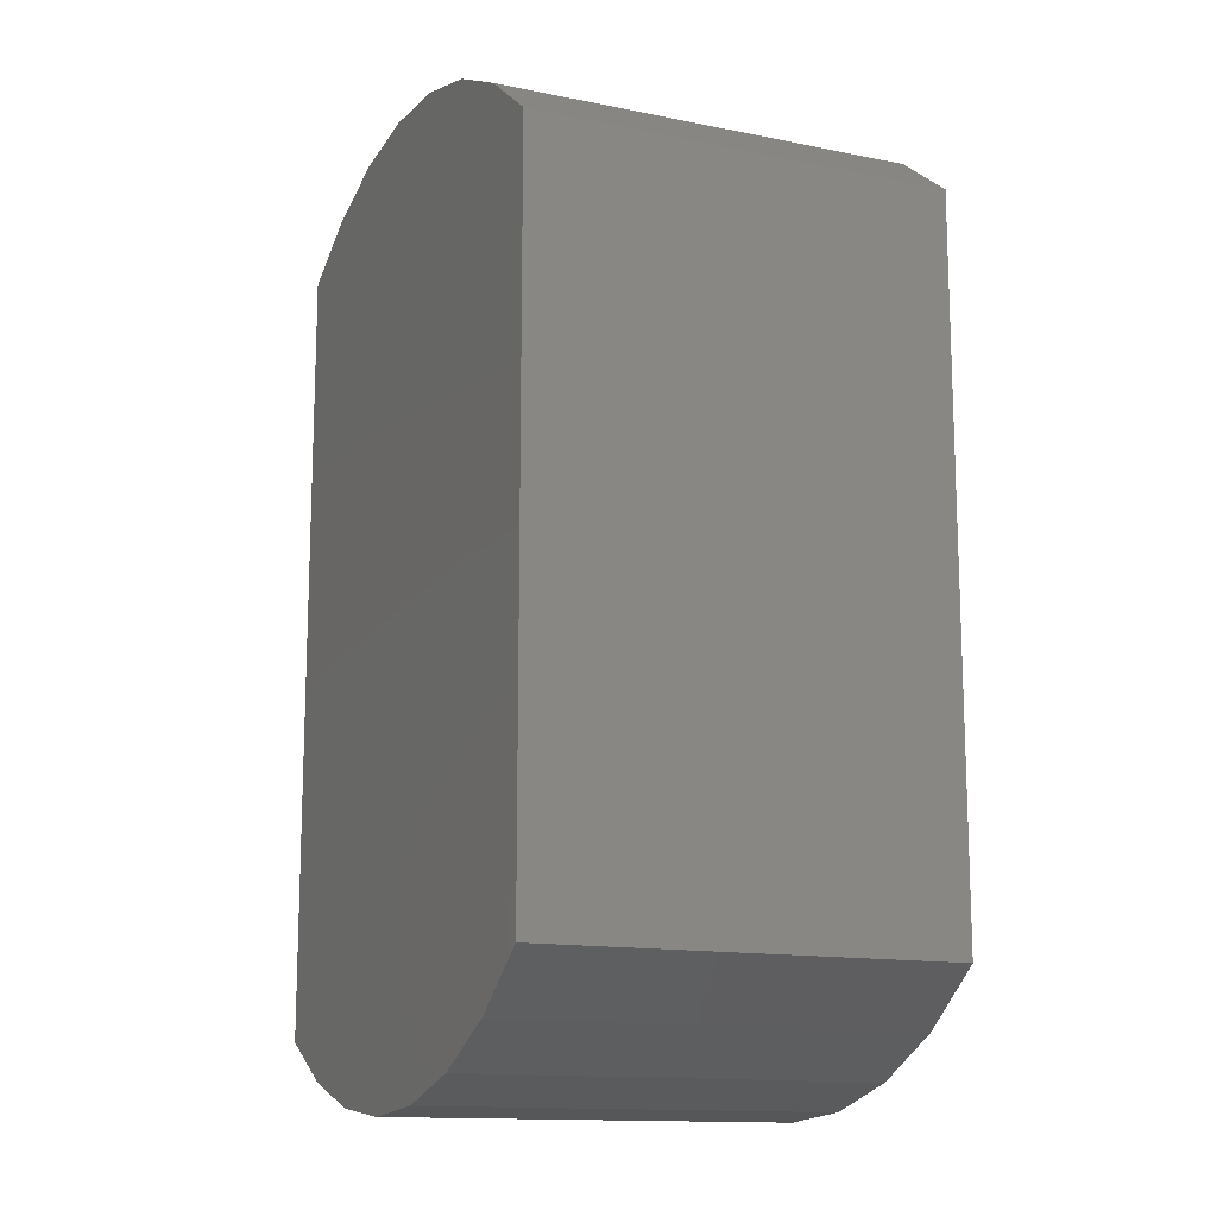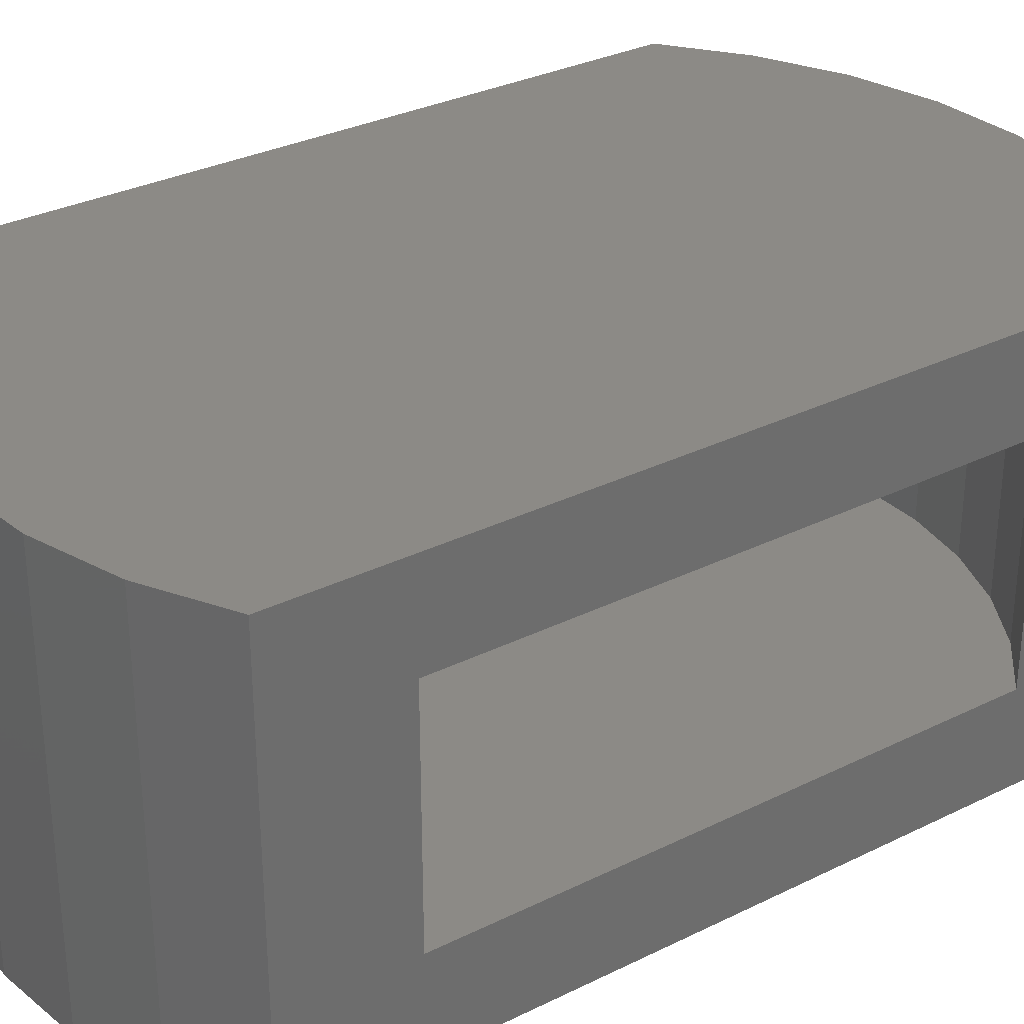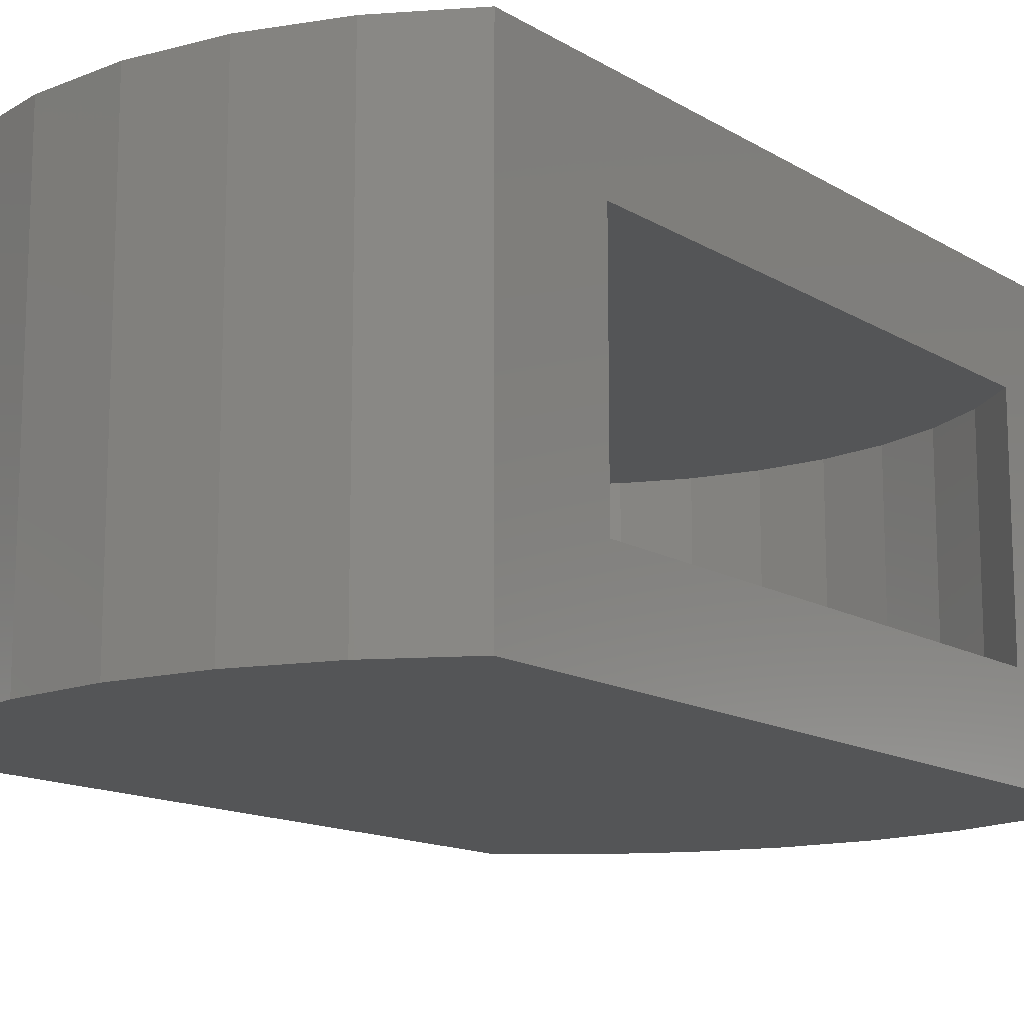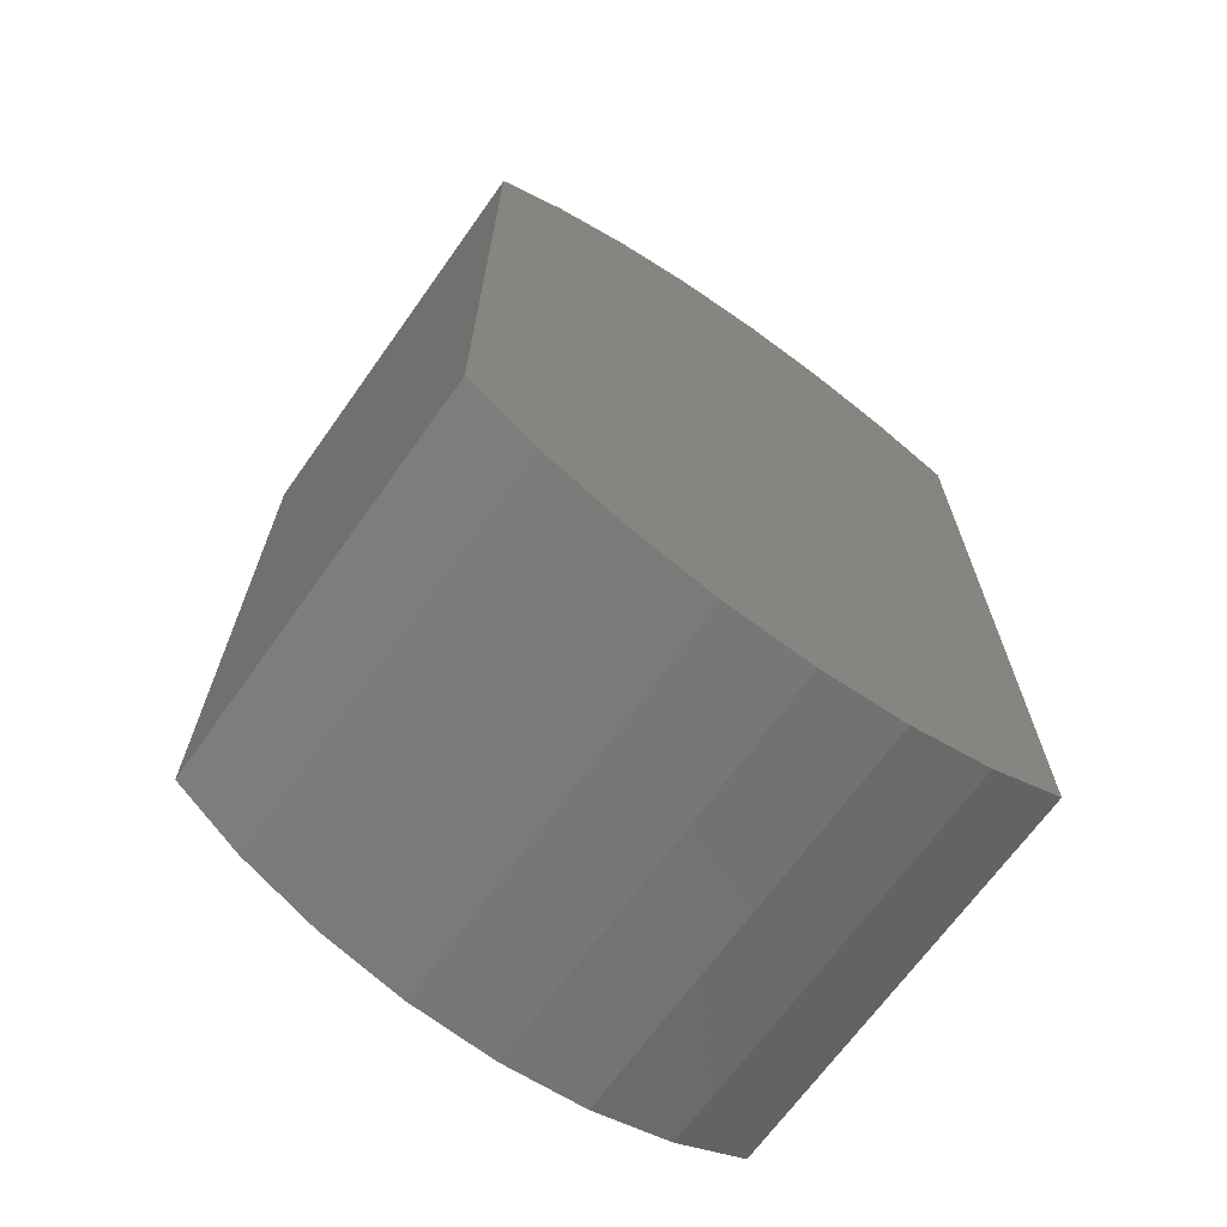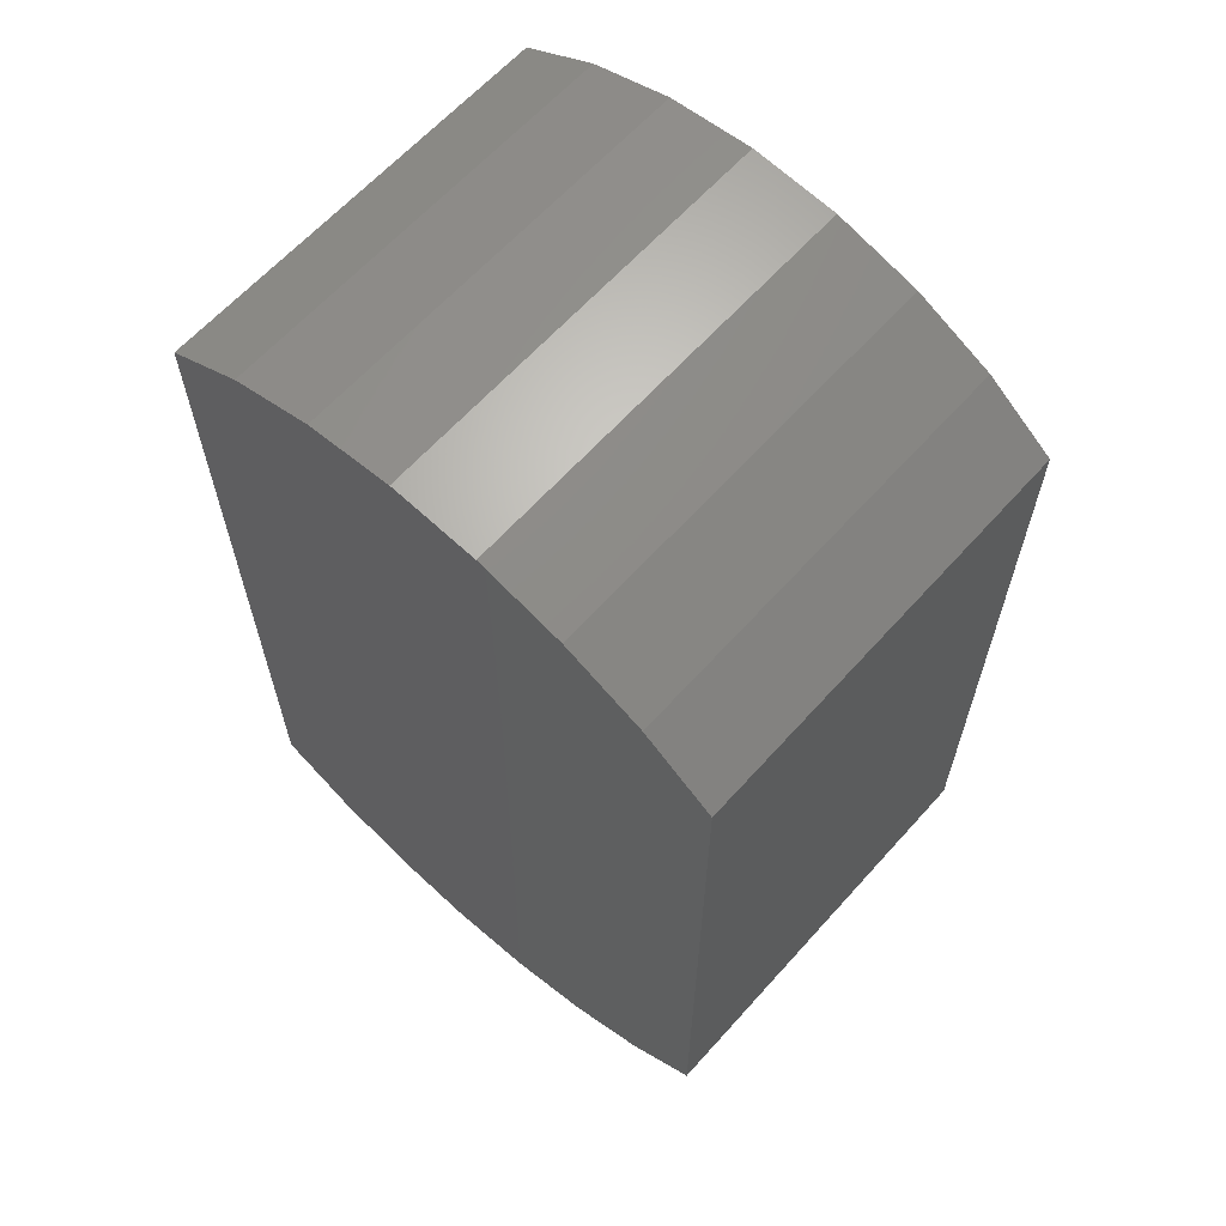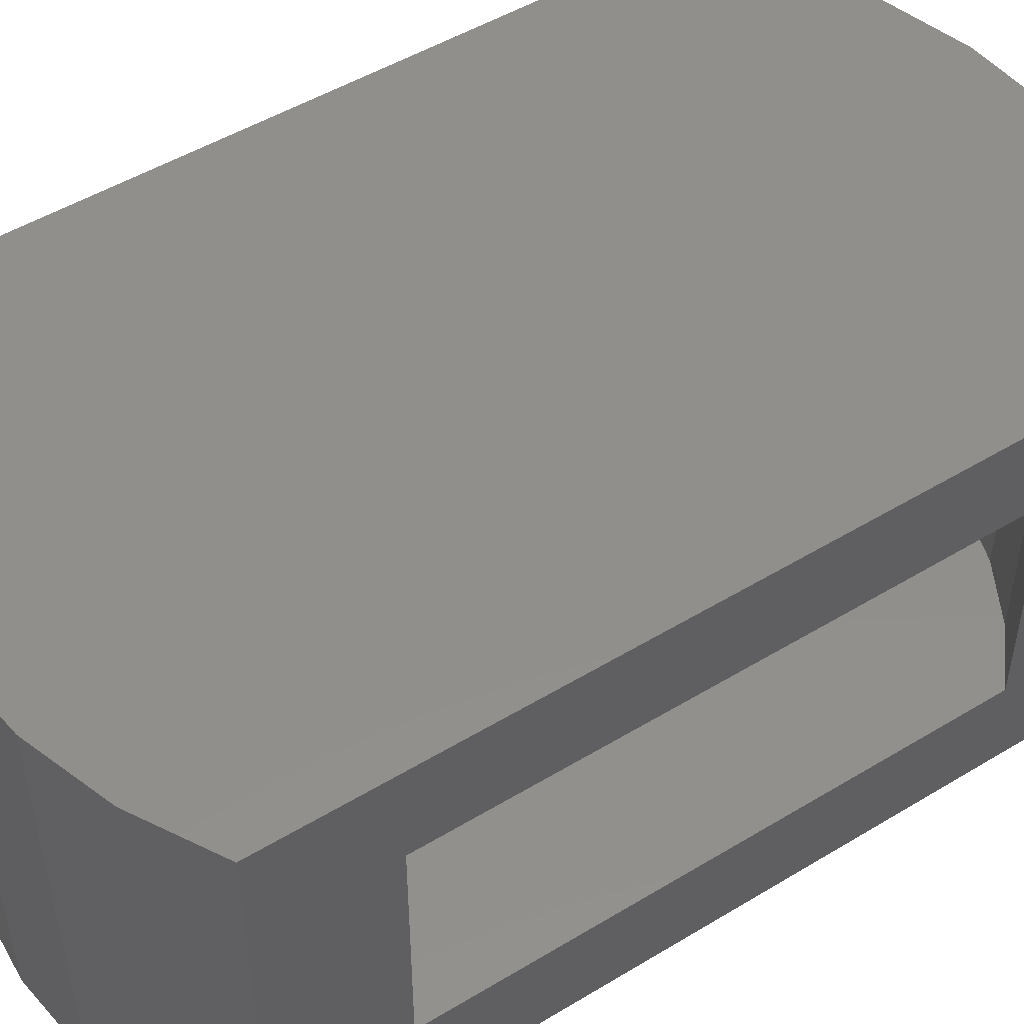
<metadata>
{"format":"stl","ext":"stl","renderer":"f3d","projection":"perspective","resolution":1024,"background":"white","views":[{"elev":-13.7,"azim":-114.3,"up":"+Z"},{"elev":31.3,"azim":54.9,"up":"+Y"},{"elev":-13.8,"azim":37.2,"up":"+Y"},{"elev":-68.0,"azim":-35.5,"up":"+Z"},{"elev":63.5,"azim":-138.1,"up":"+Z"},{"elev":50.1,"azim":56.4,"up":"+Y"}]}
</metadata>
<code>
# stl→obj: 68 verts, 132 faces
v 0.2132 -0.1719 0.3267
v 0.2132 -0.09375 0.2265
v 0.2132 0.1719 0.3267
v 0.2132 0.09375 0.2265
v 0.2132 0.1719 -0.3267
v 0.2132 0.09375 -0.2265
v 0.2132 -0.1719 -0.3267
v 0.2132 -0.09375 -0.2265
v 0.02055 0.09375 -0.3127
v 0.07371 -0.09375 -0.3044
v 0.07371 0.09375 -0.3044
v 0.1246 -0.09375 -0.2868
v 0.1246 0.09375 -0.2868
v 0.1715 -0.09375 -0.2606
v 0.1715 0.09375 -0.2606
v 0.02055 -0.09375 -0.3127
v -0.03324 0.09375 -0.3116
v -0.03324 -0.09375 -0.3116
v -0.086 0.09375 -0.3011
v -0.086 -0.09375 -0.3011
v -0.1361 0.09375 -0.2814
v -0.1361 -0.09375 -0.2814
v -0.1819 0.09375 -0.2532
v -0.1819 -0.09375 -0.2532
v 0.02055 0.09375 0.3127
v -0.03324 -0.09375 0.3116
v -0.03324 0.09375 0.3116
v -0.086 -0.09375 0.3011
v -0.086 0.09375 0.3011
v -0.1361 -0.09375 0.2814
v -0.1361 0.09375 0.2814
v -0.1819 -0.09375 0.2532
v -0.1819 0.09375 0.2532
v 0.02055 -0.09375 0.3127
v 0.07371 0.09375 0.3044
v 0.07371 -0.09375 0.3044
v 0.1246 0.09375 0.2868
v 0.1246 -0.09375 0.2868
v 0.1715 0.09375 0.2606
v 0.1715 -0.09375 0.2606
v 0.1489 0.1719 -0.3614
v 0.1489 -0.1719 -0.3614
v 0.07922 0.1719 -0.3833
v 0.07922 -0.1719 -0.3833
v 0.006669 0.1719 -0.3915
v 0.006669 -0.1719 -0.3915
v -0.06613 0.1719 -0.3858
v -0.06613 -0.1719 -0.3858
v -0.1365 0.1719 -0.3664
v -0.1365 -0.1719 -0.3664
v -0.202 0.1719 -0.334
v -0.202 -0.1719 -0.334
v -0.26 0.1719 -0.2897
v -0.26 -0.1719 -0.2897
v -0.26 0.1719 0.2897
v -0.26 -0.1719 0.2897
v -0.202 0.1719 0.334
v -0.202 -0.1719 0.334
v -0.1365 0.1719 0.3664
v -0.1365 -0.1719 0.3664
v -0.06613 0.1719 0.3858
v -0.06613 -0.1719 0.3858
v 0.006669 0.1719 0.3915
v 0.006669 -0.1719 0.3915
v 0.07922 0.1719 0.3833
v 0.07922 -0.1719 0.3833
v 0.1489 0.1719 0.3614
v 0.1489 -0.1719 0.3614
f 1 2 3
f 3 2 4
f 3 4 5
f 5 4 6
f 5 6 7
f 7 6 8
f 7 8 1
f 1 8 2
f 9 10 11
f 11 10 12
f 11 12 13
f 13 12 14
f 13 14 15
f 15 14 8
f 15 8 6
f 10 9 16
f 16 9 17
f 16 17 18
f 18 17 19
f 18 19 20
f 20 19 21
f 20 21 22
f 22 21 23
f 22 23 24
f 25 26 27
f 27 26 28
f 27 28 29
f 29 28 30
f 29 30 31
f 31 30 32
f 31 32 33
f 26 25 34
f 34 25 35
f 34 35 36
f 36 35 37
f 36 37 38
f 38 37 39
f 38 39 40
f 40 39 4
f 40 4 2
f 35 25 27
f 27 29 35
f 11 17 9
f 35 29 37
f 37 29 31
f 37 31 39
f 39 31 33
f 39 33 4
f 4 33 6
f 6 33 23
f 6 23 15
f 15 23 13
f 13 23 21
f 13 21 11
f 11 21 19
f 11 19 17
f 26 34 36
f 36 28 26
f 16 18 10
f 2 32 40
f 40 32 30
f 40 30 38
f 38 30 28
f 38 28 36
f 14 24 8
f 8 24 32
f 8 32 2
f 18 20 10
f 10 20 22
f 10 22 12
f 12 22 24
f 12 24 14
f 5 7 41
f 41 7 42
f 41 42 43
f 43 42 44
f 43 44 45
f 45 44 46
f 45 46 47
f 47 46 48
f 47 48 49
f 49 48 50
f 49 50 51
f 51 50 52
f 51 52 53
f 53 52 54
f 55 56 57
f 57 56 58
f 57 58 59
f 59 58 60
f 59 60 61
f 61 60 62
f 61 62 63
f 63 62 64
f 63 64 65
f 65 64 66
f 65 66 67
f 67 66 68
f 67 68 3
f 3 68 1
f 56 55 54
f 54 55 53
f 63 65 61
f 55 57 3
f 3 57 59
f 3 59 67
f 67 59 61
f 67 61 65
f 51 53 5
f 5 53 55
f 5 55 3
f 45 47 43
f 43 47 49
f 43 49 41
f 41 49 51
f 41 51 5
f 62 66 64
f 66 62 68
f 68 62 60
f 68 60 1
f 1 60 58
f 1 58 56
f 1 56 7
f 7 56 54
f 7 54 52
f 7 52 42
f 42 52 50
f 42 50 44
f 44 50 48
f 44 48 46
f 32 24 33
f 33 24 23

</code>
